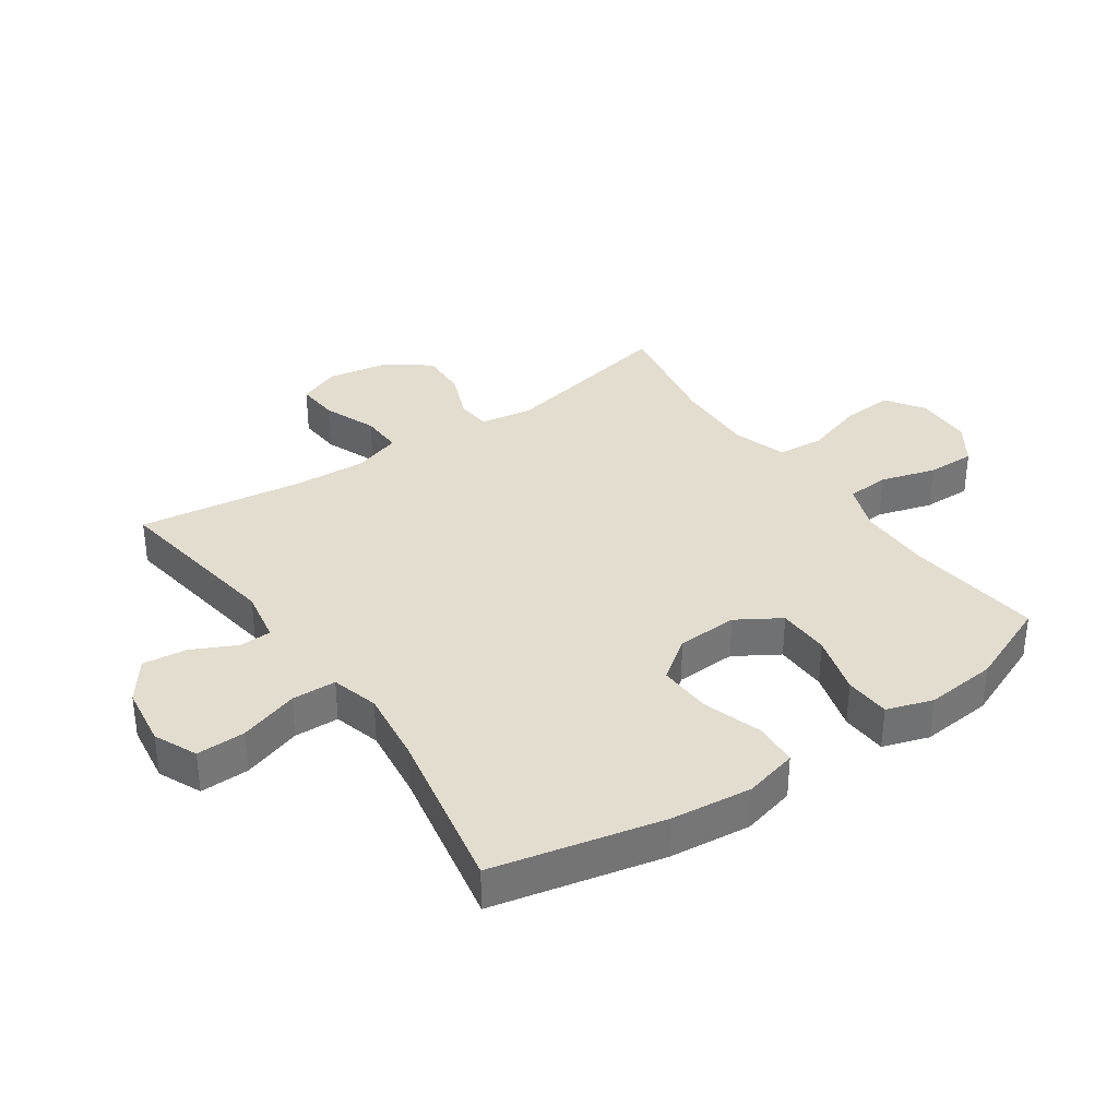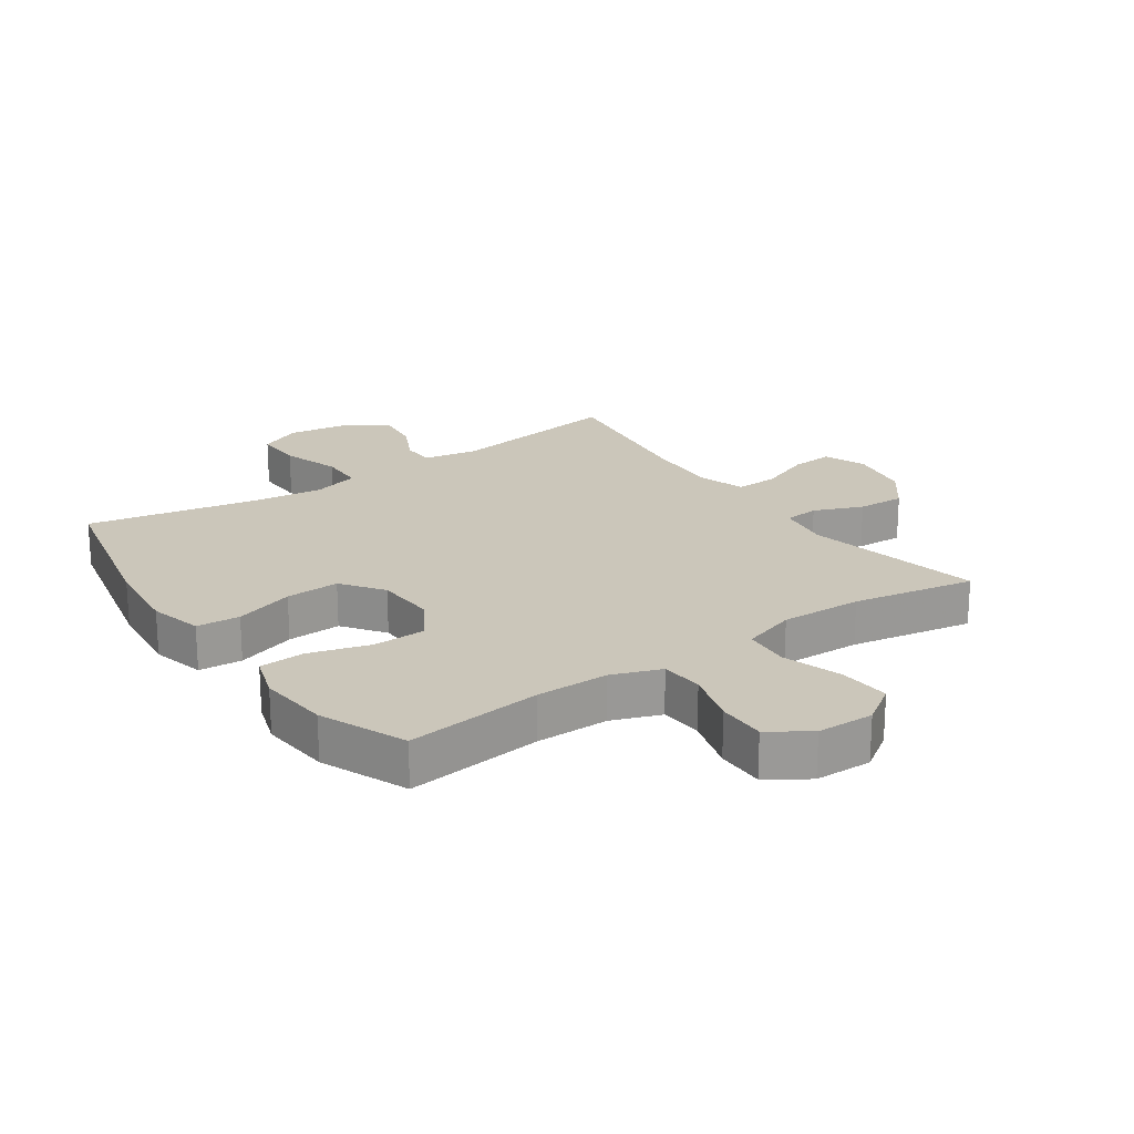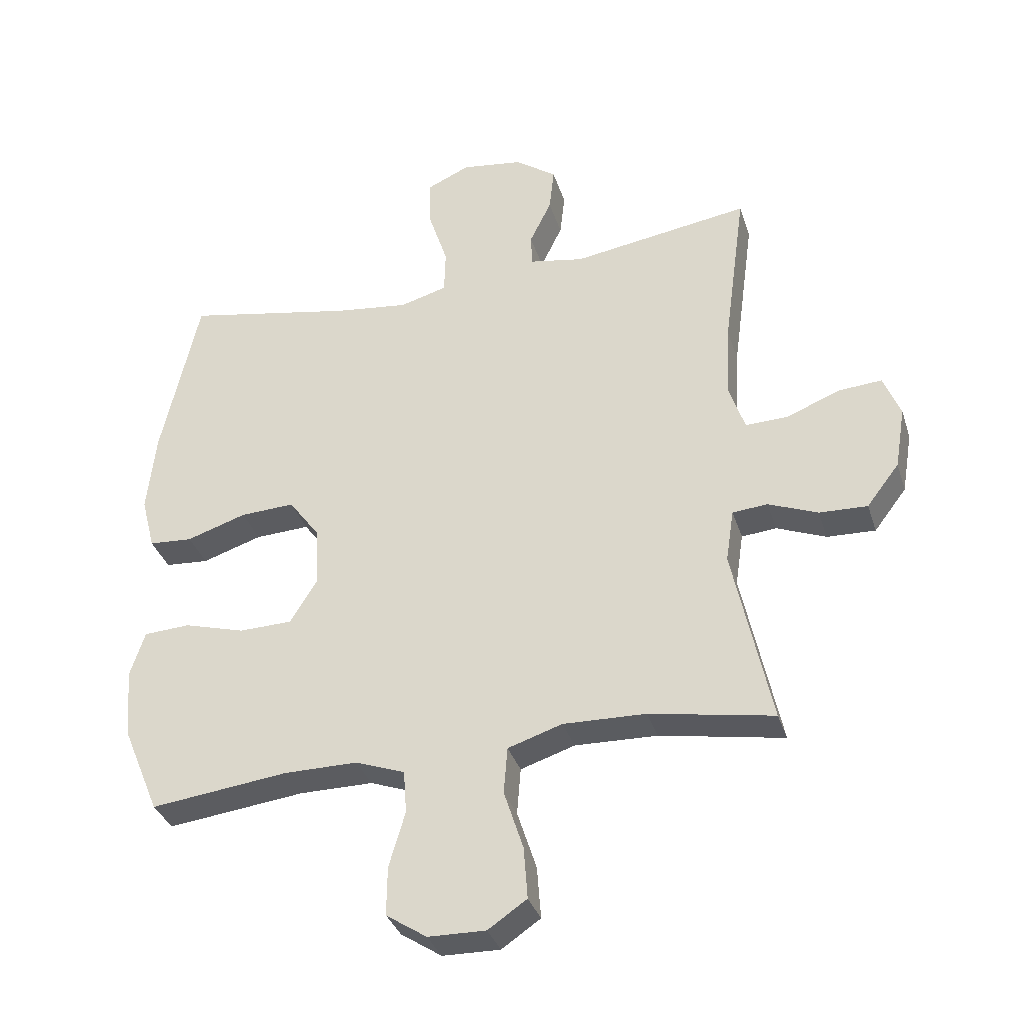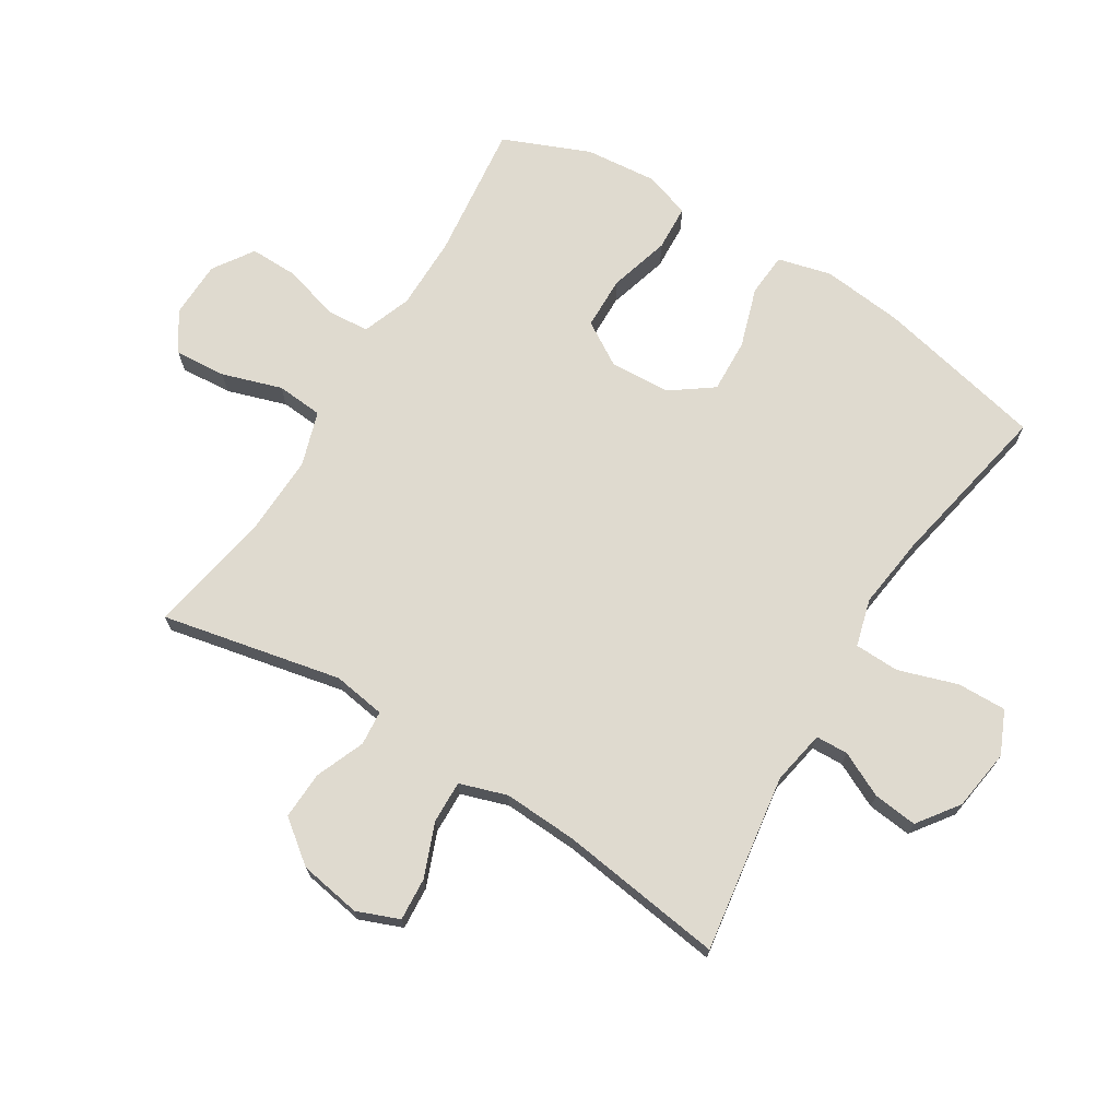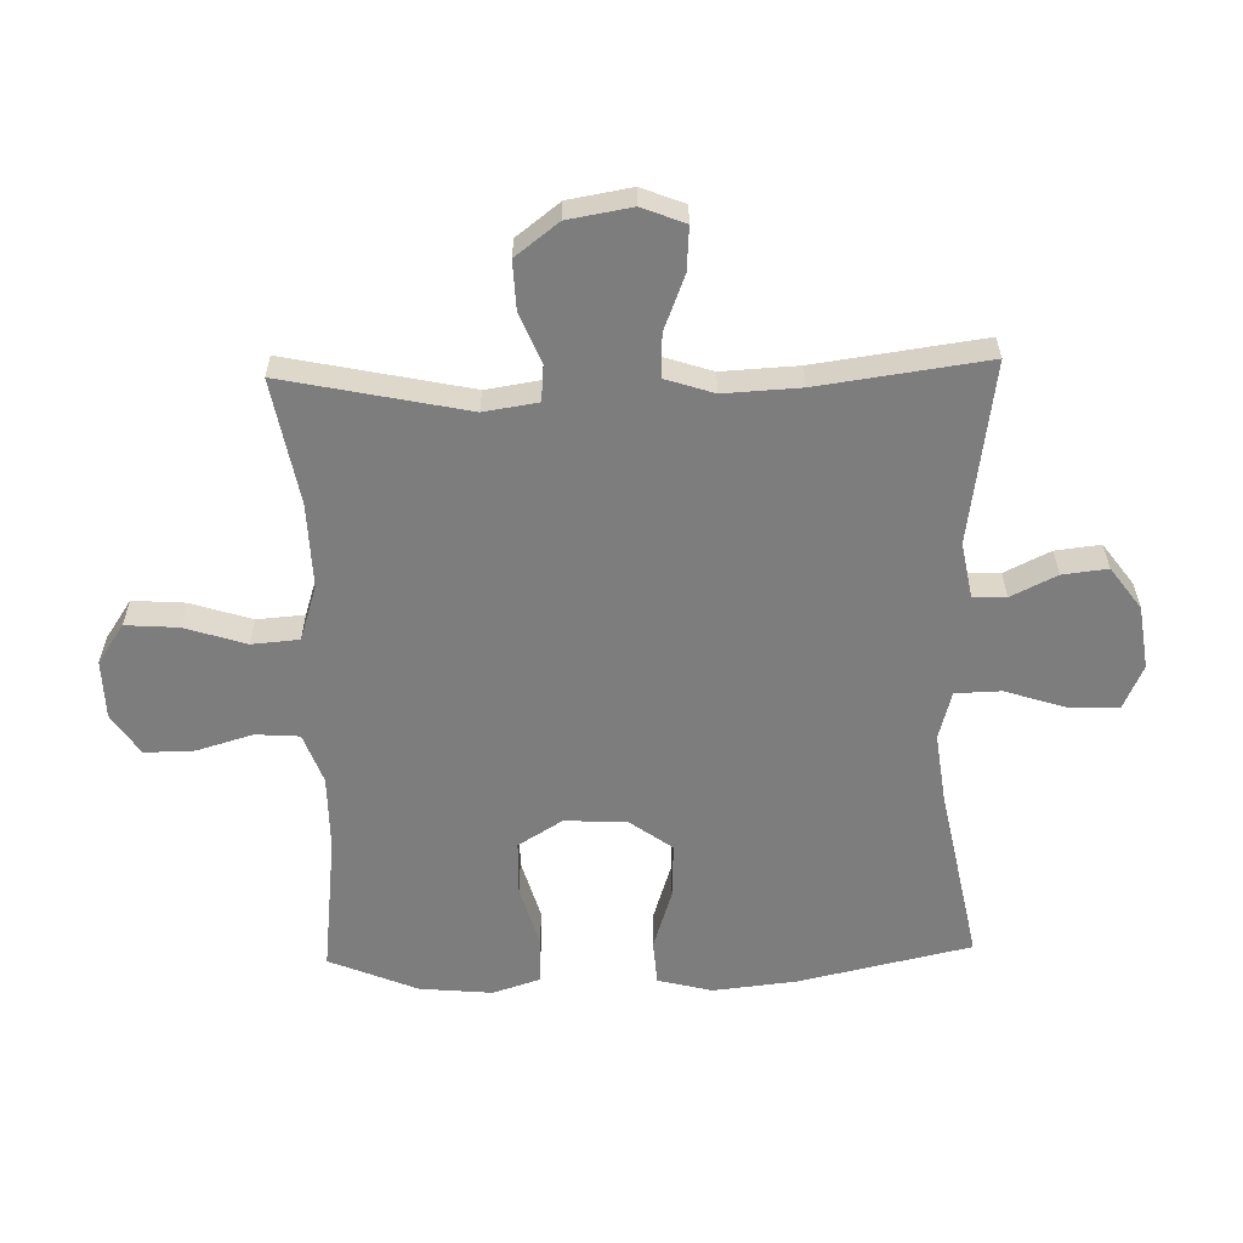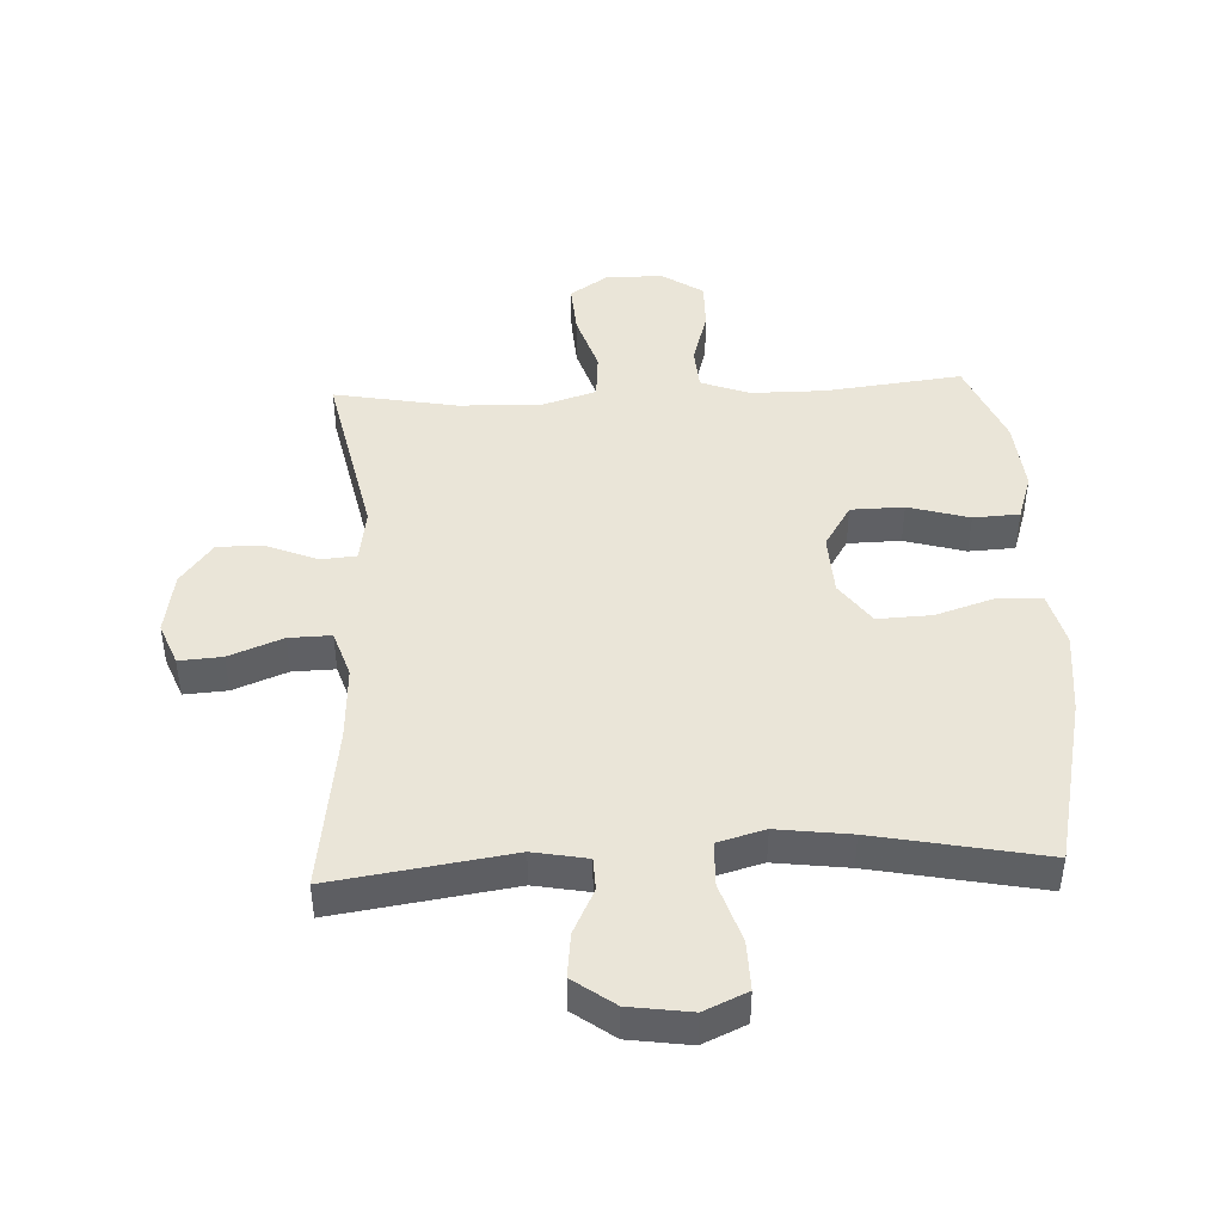
<metadata>
{"format":"obj","ext":"obj","renderer":"f3d","projection":"perspective","resolution":1024,"background":"white","views":[{"elev":35.0,"azim":55.4,"up":"+Y"},{"elev":21.2,"azim":145.3,"up":"+Y"},{"elev":-34.7,"azim":-163.2,"up":"+Z"},{"elev":70.9,"azim":-58.2,"up":"+Y"},{"elev":-59.2,"azim":-88.4,"up":"+Y"},{"elev":44.7,"azim":-2.6,"up":"+Y"}]}
</metadata>
<code>
v 0.5 0.07 0.5
v 0.56 0.07 0.228
v 0.574 0.07 0.097
v 0.552 0.07 0.011
v 0.482 0.07 0.006
v 0.386 0.07 0.037
v 0.299 0.07 0.041
v 0.25 0.07 -0.026
v 0.245 0.07 -0.124
v 0.288 0.07 -0.194
v 0.373 0.07 -0.196
v 0.471 0.07 -0.168
v 0.545 0.07 -0.172
v 0.569 0.07 -0.246
v 0.558 0.07 -0.361
v 0.5 0.07 -0.5
v 0.28 0.07 -0.474
v 0.162 0.07 -0.474
v 0.083 0.07 -0.503
v 0.078 0.07 -0.572
v 0.104 0.07 -0.661
v 0.105 0.07 -0.739
v 0.04 0.07 -0.782
v -0.052 0.07 -0.784
v -0.114 0.07 -0.742
v -0.108 0.07 -0.659
v -0.077 0.07 -0.563
v -0.083 0.07 -0.488
v -0.17 0.07 -0.46
v -0.302 0.07 -0.464
v -0.5 0.07 -0.5
v -0.439 0.07 -0.211
v -0.452 0.07 -0.126
v -0.508 0.07 -0.121
v -0.587 0.07 -0.153
v -0.664 0.07 -0.156
v -0.716 0.07 -0.088
v -0.733 0.07 0.012
v -0.706 0.07 0.08
v -0.637 0.07 0.075
v -0.551 0.07 0.041
v -0.483 0.07 0.039
v -0.458 0.07 0.115
v -0.464 0.07 0.235
v -0.5 0.07 0.5
v -0.214 0.07 0.457
v -0.127 0.07 0.473
v -0.125 0.07 0.525
v -0.16 0.07 0.597
v -0.168 0.07 0.668
v -0.102 0.07 0.716
v -0.003 0.07 0.73
v 0.066 0.07 0.699
v 0.064 0.07 0.62
v 0.033 0.07 0.525
v 0.035 0.07 0.453
v 0.111 0.07 0.432
v 0.229 0.07 0.447
v 0.5 0 0.5
v 0.56 0 0.228
v 0.574 0 0.097
v 0.552 0 0.011
v 0.482 0 0.006
v 0.386 0 0.037
v 0.299 0 0.041
v 0.25 0 -0.026
v 0.245 0 -0.124
v 0.288 0 -0.194
v 0.373 0 -0.196
v 0.471 0 -0.168
v 0.545 0 -0.172
v 0.569 0 -0.246
v 0.558 0 -0.361
v 0.5 0 -0.5
v 0.28 0 -0.474
v 0.162 0 -0.474
v 0.083 0 -0.503
v 0.078 0 -0.572
v 0.104 0 -0.661
v 0.105 0 -0.739
v 0.04 0 -0.782
v -0.052 0 -0.784
v -0.114 0 -0.742
v -0.108 0 -0.659
v -0.077 0 -0.563
v -0.083 0 -0.488
v -0.17 0 -0.46
v -0.302 0 -0.464
v -0.5 0 -0.5
v -0.439 0 -0.211
v -0.452 0 -0.126
v -0.508 0 -0.121
v -0.587 0 -0.153
v -0.664 0 -0.156
v -0.716 0 -0.088
v -0.733 0 0.012
v -0.706 0 0.08
v -0.637 0 0.075
v -0.551 0 0.041
v -0.483 0 0.039
v -0.458 0 0.115
v -0.464 0 0.235
v -0.5 0 0.5
v -0.214 0 0.457
v -0.127 0 0.473
v -0.125 0 0.525
v -0.16 0 0.597
v -0.168 0 0.668
v -0.102 0 0.716
v -0.003 0 0.73
v 0.066 0 0.699
v 0.064 0 0.62
v 0.033 0 0.525
v 0.035 0 0.453
v 0.111 0 0.432
v 0.229 0 0.447
f 53 54 55
f 52 53 55
f 51 52 55
f 50 51 55
f 49 50 55
f 48 49 55
f 47 48 55 56
f 46 47 56 57
f 44 45 46
f 43 44 46 57
f 39 40 41
f 38 39 41
f 37 38 41
f 36 37 41
f 35 36 41
f 34 35 41
f 33 34 41 42
f 30 31 32
f 29 30 32 33
f 43 57 58
f 42 43 58
f 33 42 58
f 29 33 58
f 28 29 58
f 25 26 27
f 24 25 27
f 23 24 27
f 22 23 27
f 21 22 27
f 20 21 27
f 15 16 17
f 14 15 17
f 13 14 17
f 12 13 17
f 11 12 17
f 10 11 17 18
f 9 10 18 19
f 4 5 6
f 3 4 6
f 2 3 6
f 1 2 6
f 58 1 6
f 58 6 7
f 19 20 27 28
f 19 28 58
f 9 19 58
f 8 9 58
f 7 8 58
f 113 112 111
f 113 111 110
f 113 110 109
f 113 109 108
f 113 108 107
f 113 107 106
f 114 113 106 105
f 115 114 105 104
f 104 103 102
f 115 104 102 101
f 99 98 97
f 99 97 96
f 99 96 95
f 99 95 94
f 99 94 93
f 99 93 92
f 100 99 92 91
f 90 89 88
f 91 90 88 87
f 116 115 101
f 116 101 100
f 116 100 91
f 116 91 87
f 116 87 86
f 85 84 83
f 85 83 82
f 85 82 81
f 85 81 80
f 85 80 79
f 85 79 78
f 75 74 73
f 75 73 72
f 75 72 71
f 75 71 70
f 75 70 69
f 76 75 69 68
f 77 76 68 67
f 64 63 62
f 64 62 61
f 64 61 60
f 64 60 59
f 64 59 116
f 65 64 116
f 86 85 78 77
f 116 86 77
f 116 77 67
f 116 67 66
f 116 66 65
f 1 59 60 2
f 2 60 61 3
f 3 61 62 4
f 4 62 63 5
f 5 63 64 6
f 6 64 65 7
f 7 65 66 8
f 8 66 67 9
f 9 67 68 10
f 10 68 69 11
f 11 69 70 12
f 12 70 71 13
f 13 71 72 14
f 14 72 73 15
f 15 73 74 16
f 16 74 75 17
f 17 75 76 18
f 18 76 77 19
f 19 77 78 20
f 20 78 79 21
f 21 79 80 22
f 22 80 81 23
f 23 81 82 24
f 24 82 83 25
f 25 83 84 26
f 26 84 85 27
f 27 85 86 28
f 28 86 87 29
f 29 87 88 30
f 30 88 89 31
f 31 89 90 32
f 32 90 91 33
f 33 91 92 34
f 34 92 93 35
f 35 93 94 36
f 36 94 95 37
f 37 95 96 38
f 38 96 97 39
f 39 97 98 40
f 40 98 99 41
f 41 99 100 42
f 42 100 101 43
f 43 101 102 44
f 44 102 103 45
f 45 103 104 46
f 46 104 105 47
f 47 105 106 48
f 48 106 107 49
f 49 107 108 50
f 50 108 109 51
f 51 109 110 52
f 52 110 111 53
f 53 111 112 54
f 54 112 113 55
f 55 113 114 56
f 56 114 115 57
f 57 115 116 58
f 58 116 59 1

</code>
